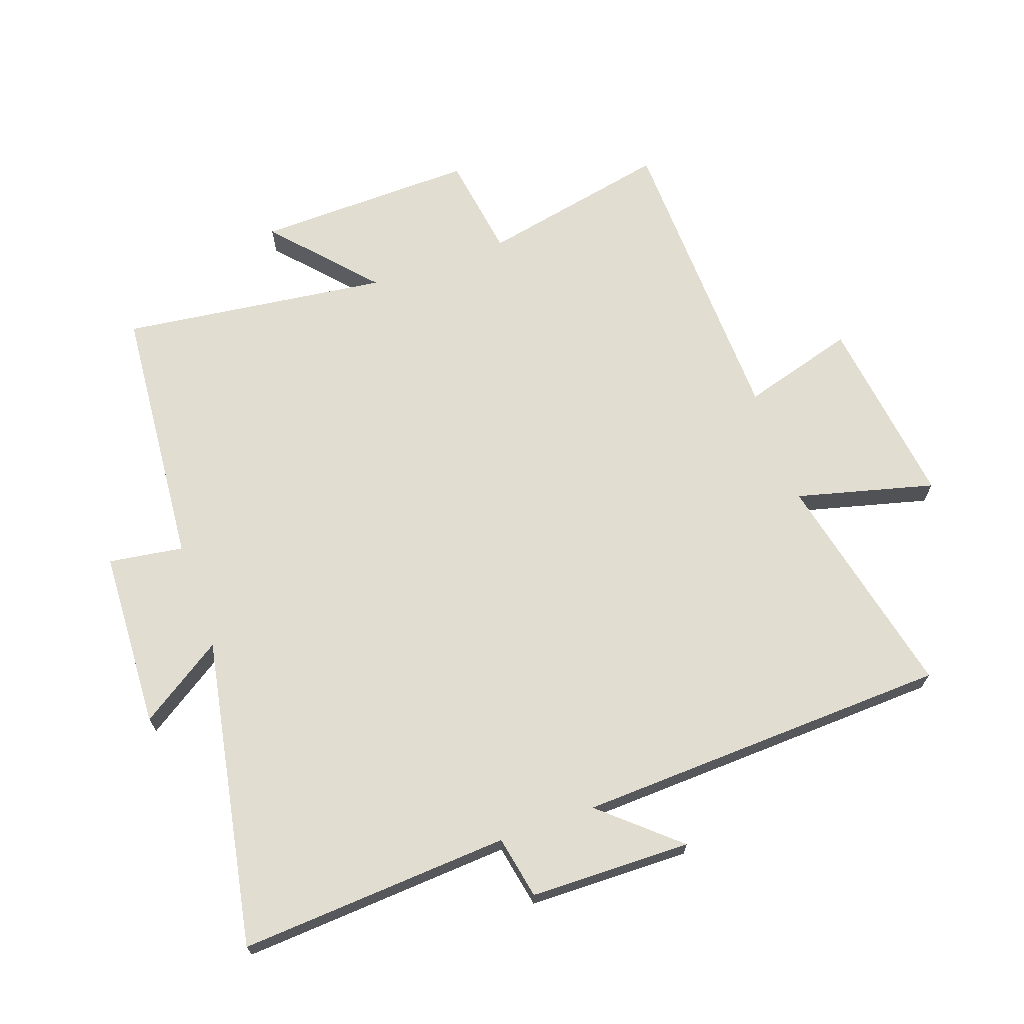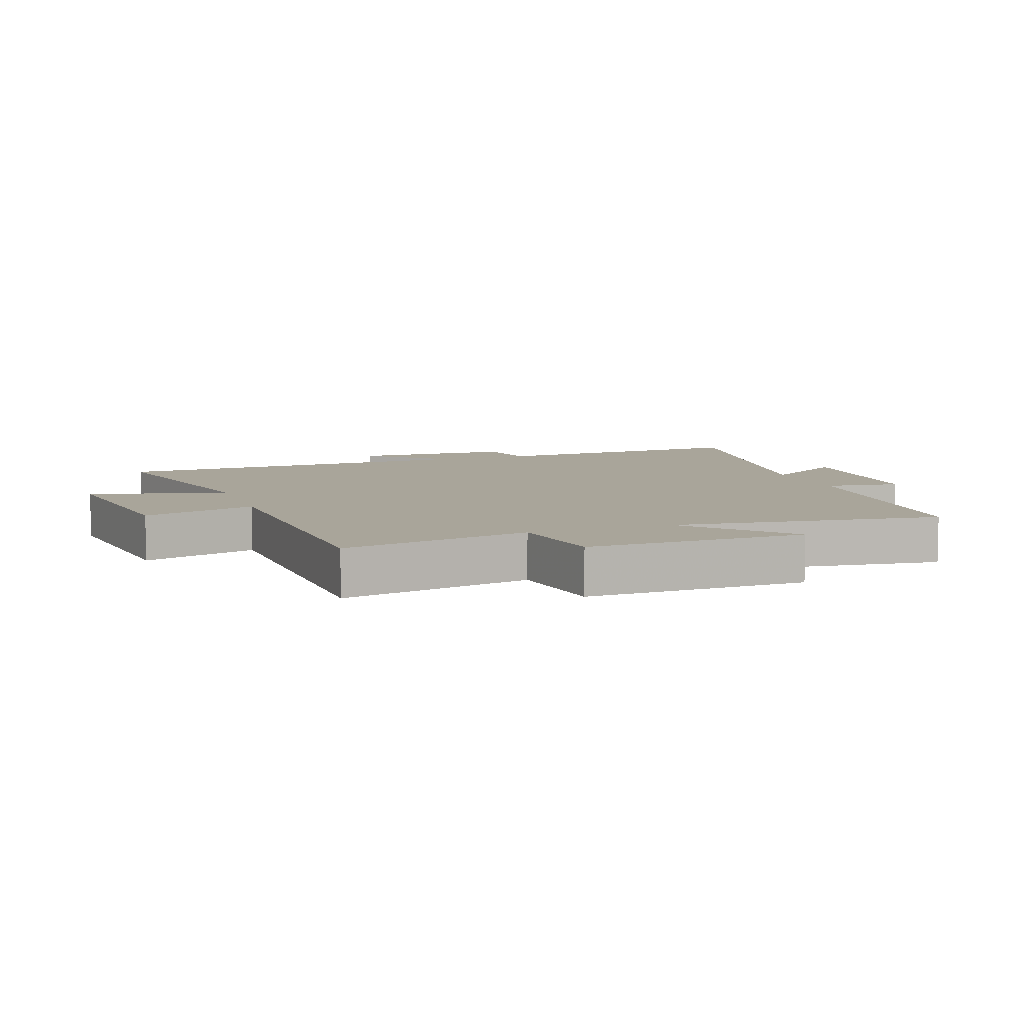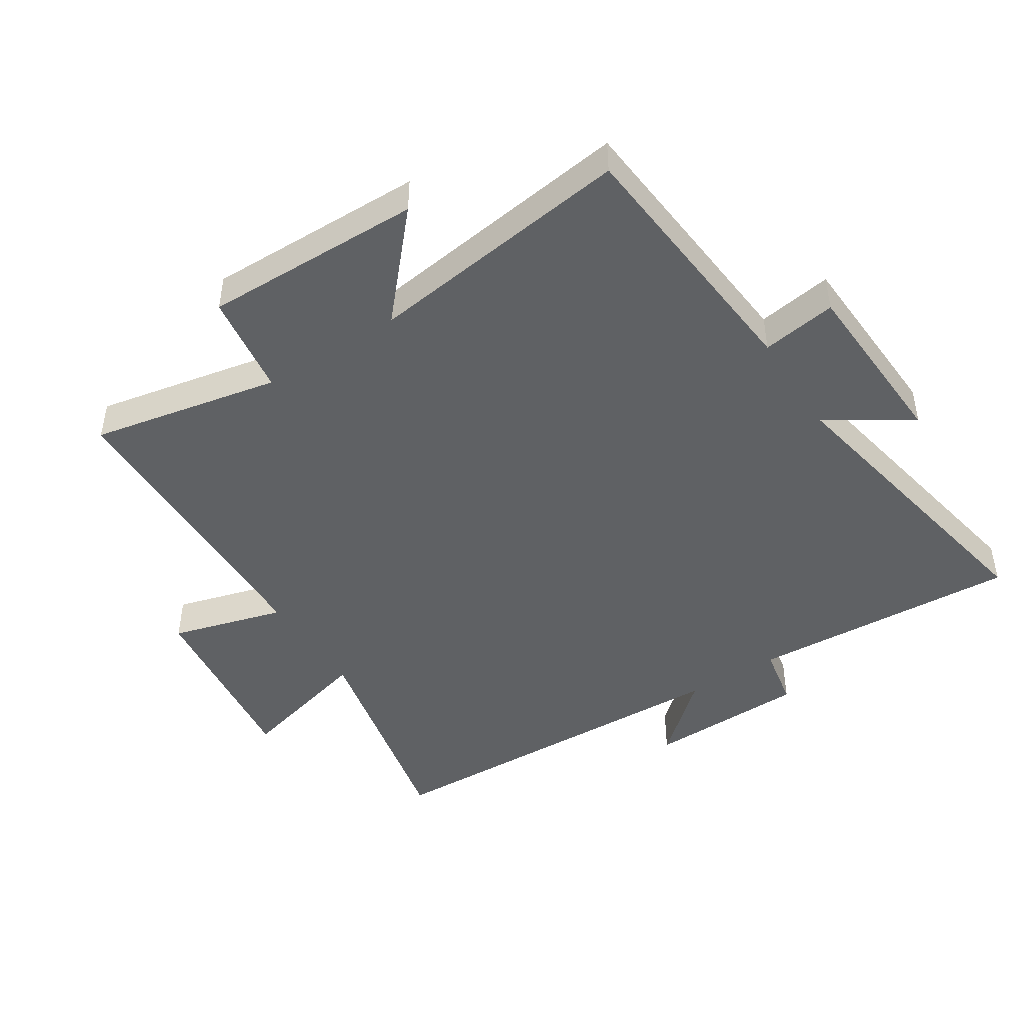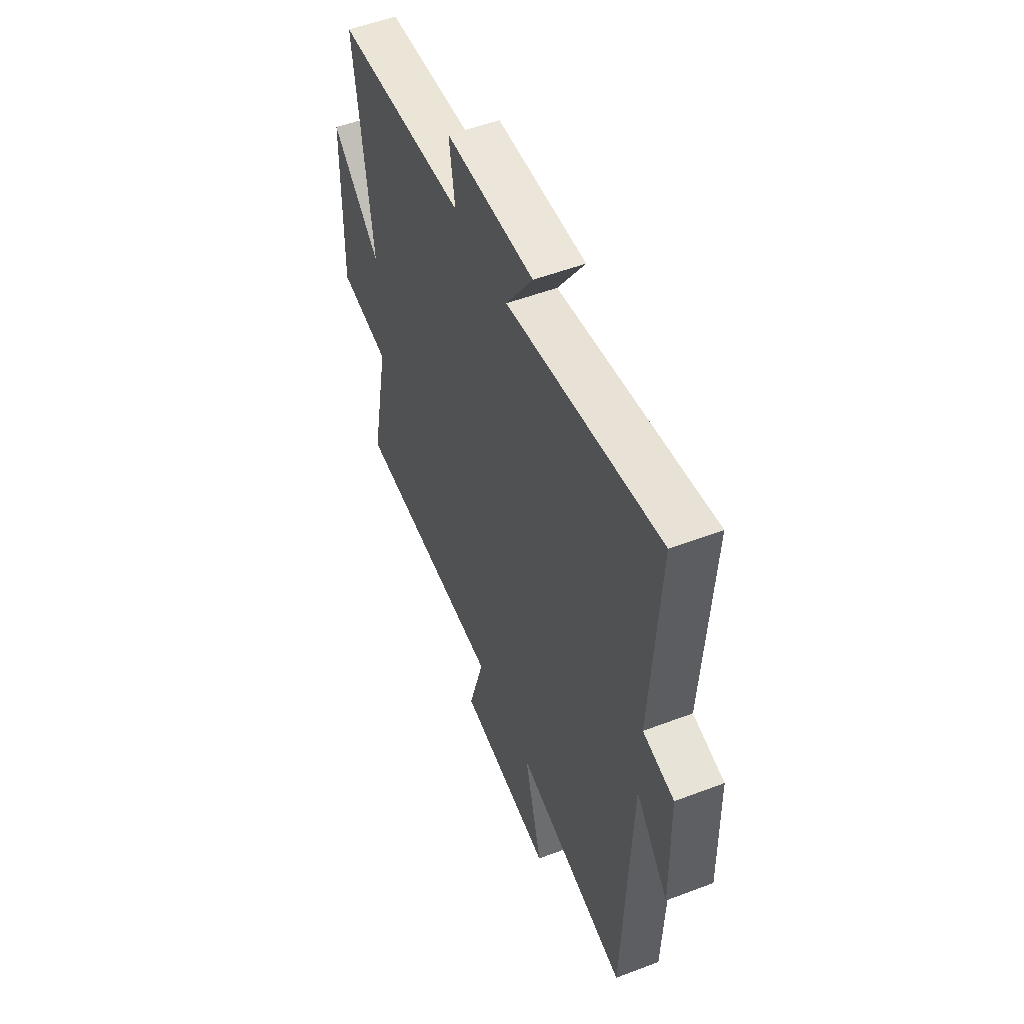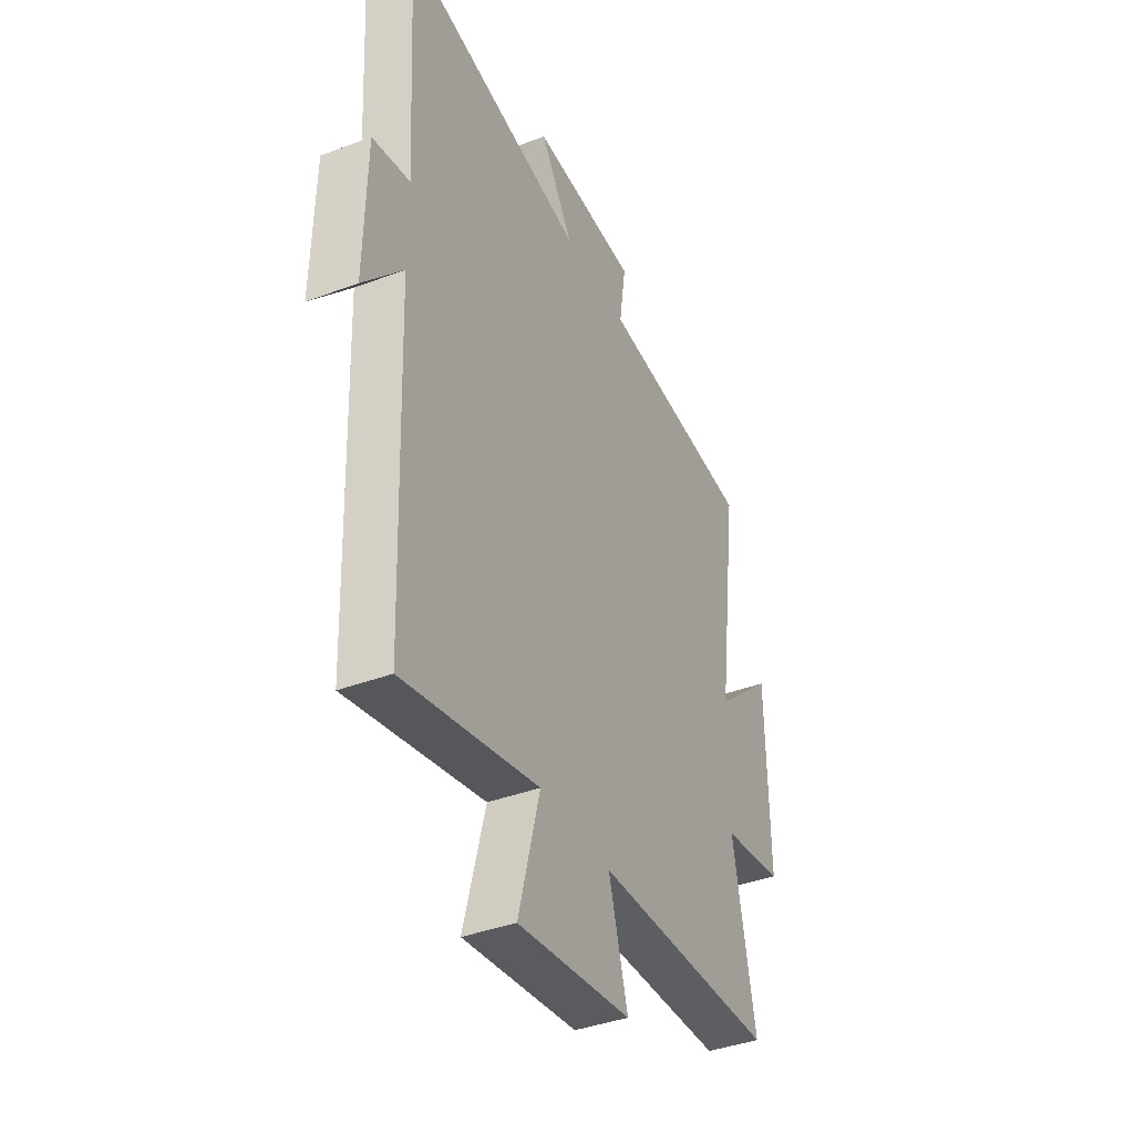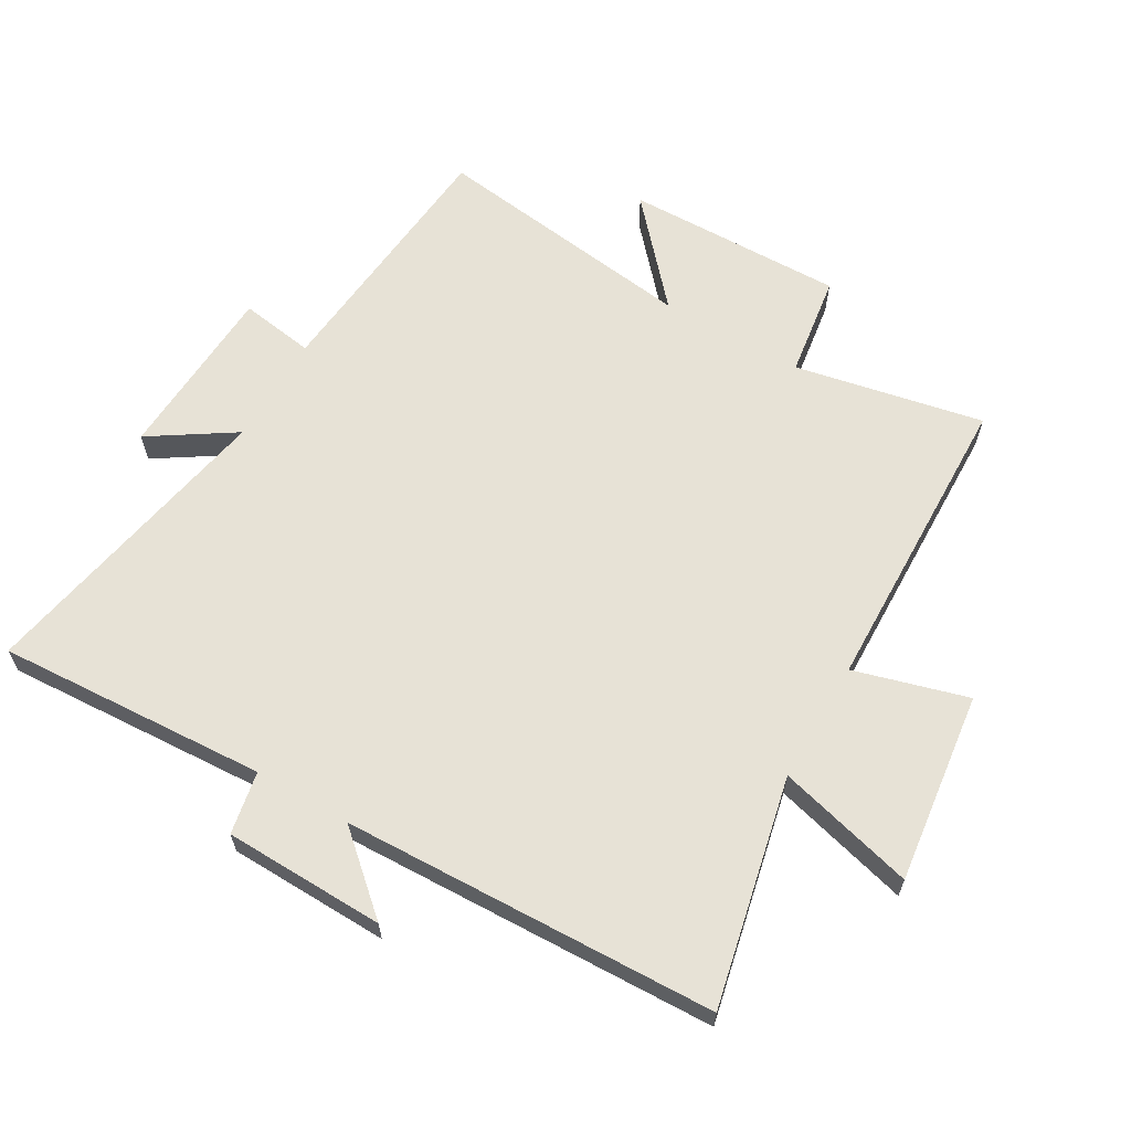
<metadata>
{"format":"obj","ext":"obj","renderer":"f3d","projection":"perspective","resolution":1024,"background":"white","views":[{"elev":68.8,"azim":70.3,"up":"+Y"},{"elev":7.5,"azim":-109.9,"up":"+Y"},{"elev":-46.1,"azim":-57.2,"up":"+Y"},{"elev":53.2,"azim":67.9,"up":"+Z"},{"elev":-39.4,"azim":115.1,"up":"+Z"},{"elev":63.1,"azim":120.2,"up":"+Y"}]}
</metadata>
<code>
v 0.479 0.07 -0.579
v 0.119 0.07 -0.5
v 0.176 0.07 -0.717
v -0.126 0.07 -0.679
v -0.075 0.07 -0.5
v -0.56 0.07 -0.487
v -0.5 0.07 -0.189
v -0.663 0.07 -0.165
v -0.657 0.07 0.181
v -0.5 0.07 0.041
v -0.556 0.07 0.463
v -0.14 0.07 0.5
v -0.158 0.07 0.618
v 0.124 0.07 0.632
v 0.038 0.07 0.5
v 0.525 0.07 0.592
v 0.5 0.07 0.165
v 0.599 0.07 0.146
v 0.605 0.07 -0.108
v 0.5 0.07 0.011
v 0.479 0 -0.579
v 0.119 0 -0.5
v 0.176 0 -0.717
v -0.126 0 -0.679
v -0.075 0 -0.5
v -0.56 0 -0.487
v -0.5 0 -0.189
v -0.663 0 -0.165
v -0.657 0 0.181
v -0.5 0 0.041
v -0.556 0 0.463
v -0.14 0 0.5
v -0.158 0 0.618
v 0.124 0 0.632
v 0.038 0 0.5
v 0.525 0 0.592
v 0.5 0 0.165
v 0.599 0 0.146
v 0.605 0 -0.108
v 0.5 0 0.011
f 17 18 19 20
f 17 20 1 2
f 15 16 17 2
f 12 13 14 15
f 10 11 12 15
f 10 15 2
f 7 8 9 10
f 7 10 2
f 5 6 7 2
f 2 3 4 5
f 40 39 38 37
f 22 21 40 37
f 22 37 36 35
f 35 34 33 32
f 35 32 31 30
f 22 35 30
f 30 29 28 27
f 22 30 27
f 22 27 26 25
f 25 24 23 22
f 1 21 22 2
f 2 22 23 3
f 3 23 24 4
f 4 24 25 5
f 5 25 26 6
f 6 26 27 7
f 7 27 28 8
f 8 28 29 9
f 9 29 30 10
f 10 30 31 11
f 11 31 32 12
f 12 32 33 13
f 13 33 34 14
f 14 34 35 15
f 15 35 36 16
f 16 36 37 17
f 17 37 38 18
f 18 38 39 19
f 19 39 40 20
f 20 40 21 1

</code>
